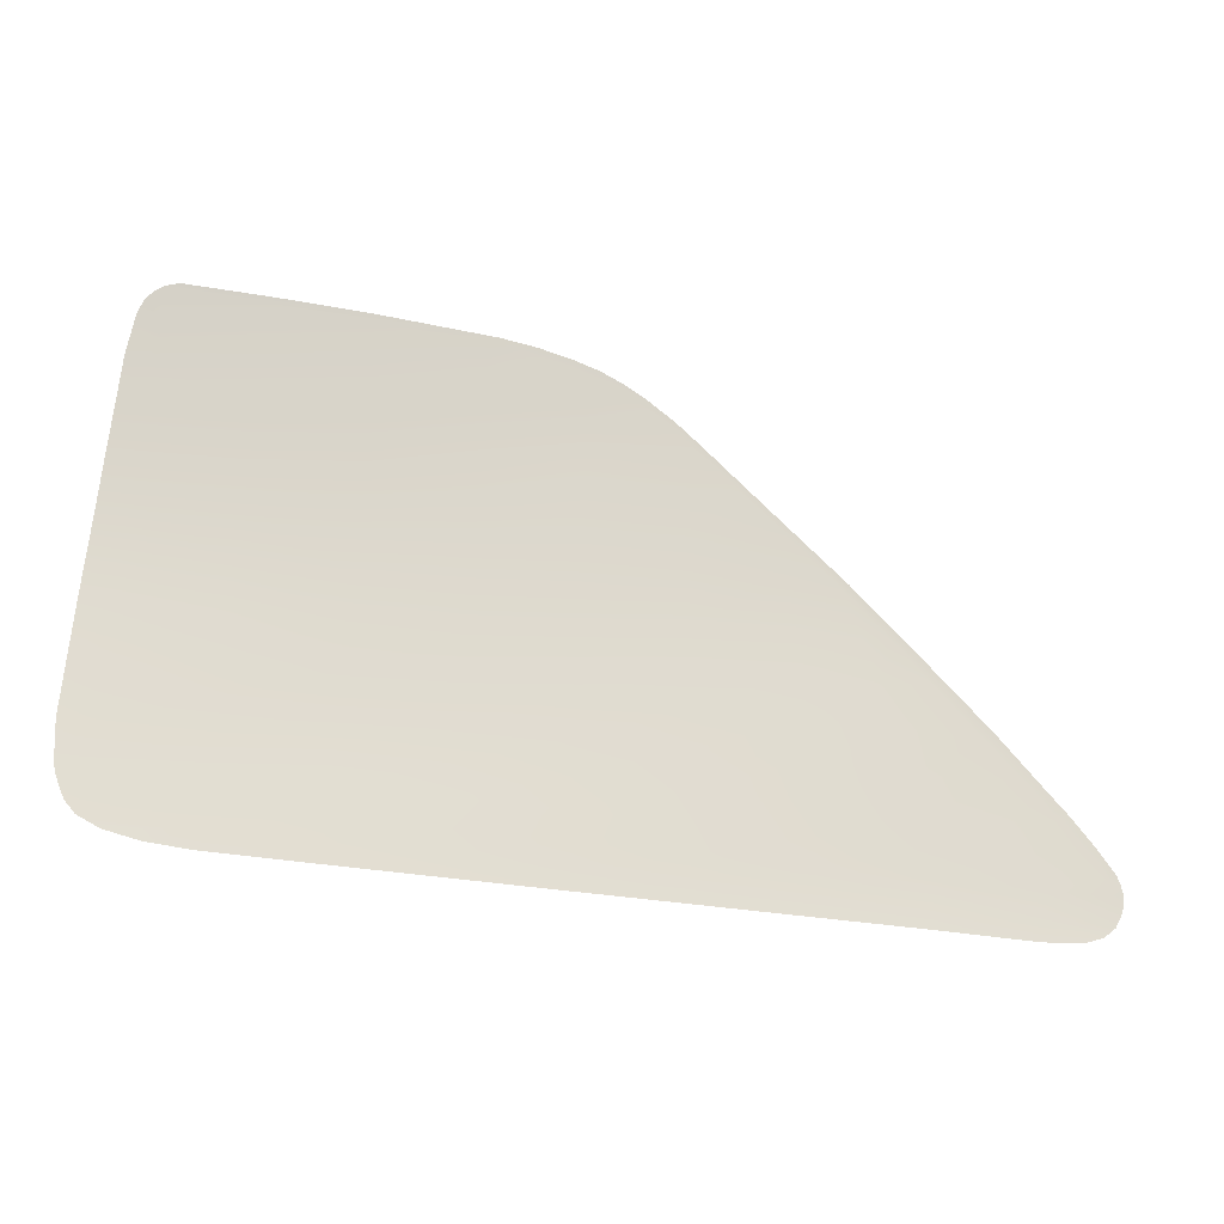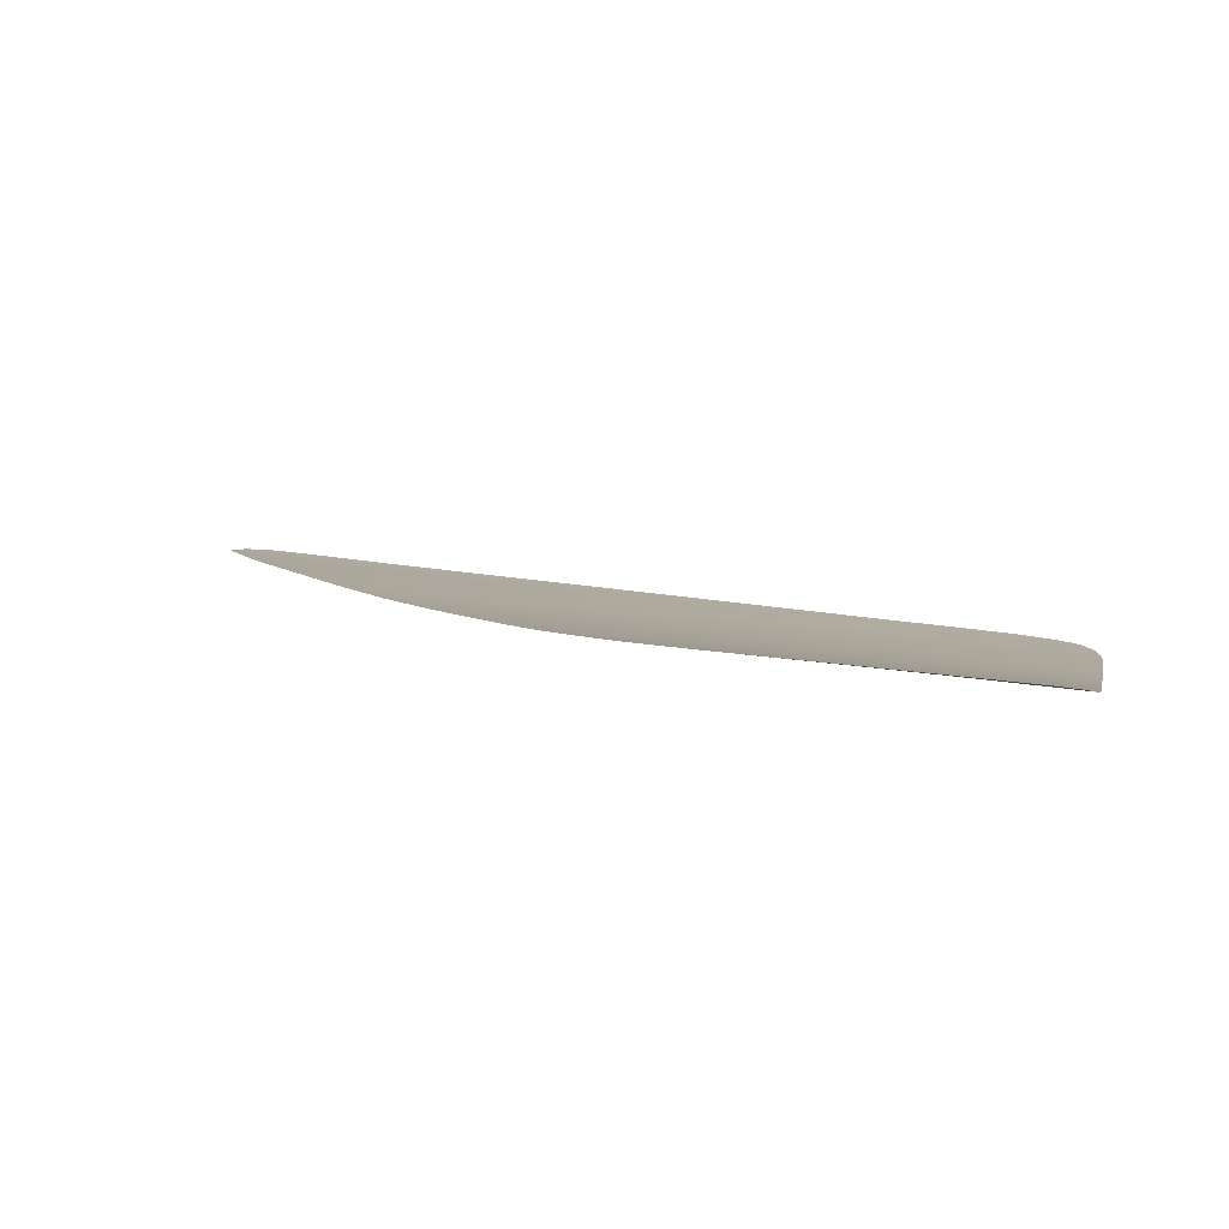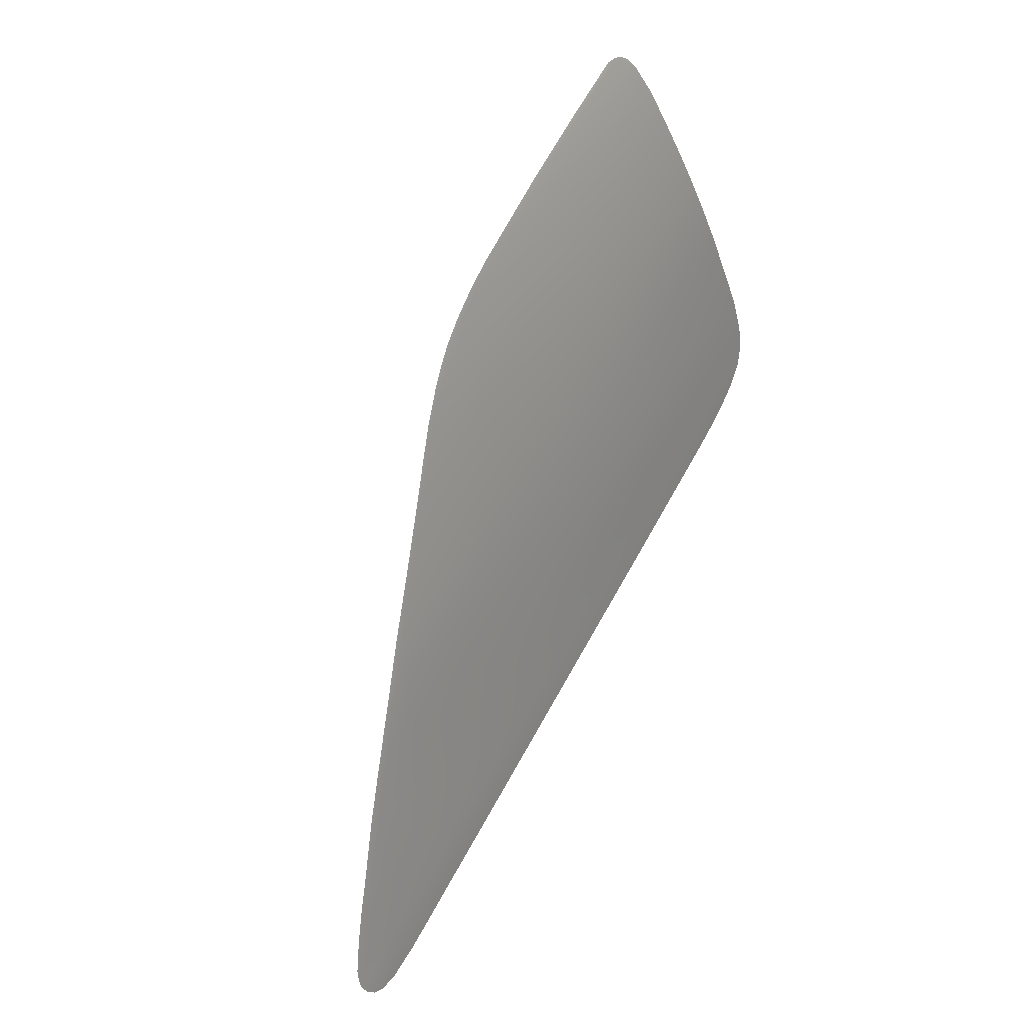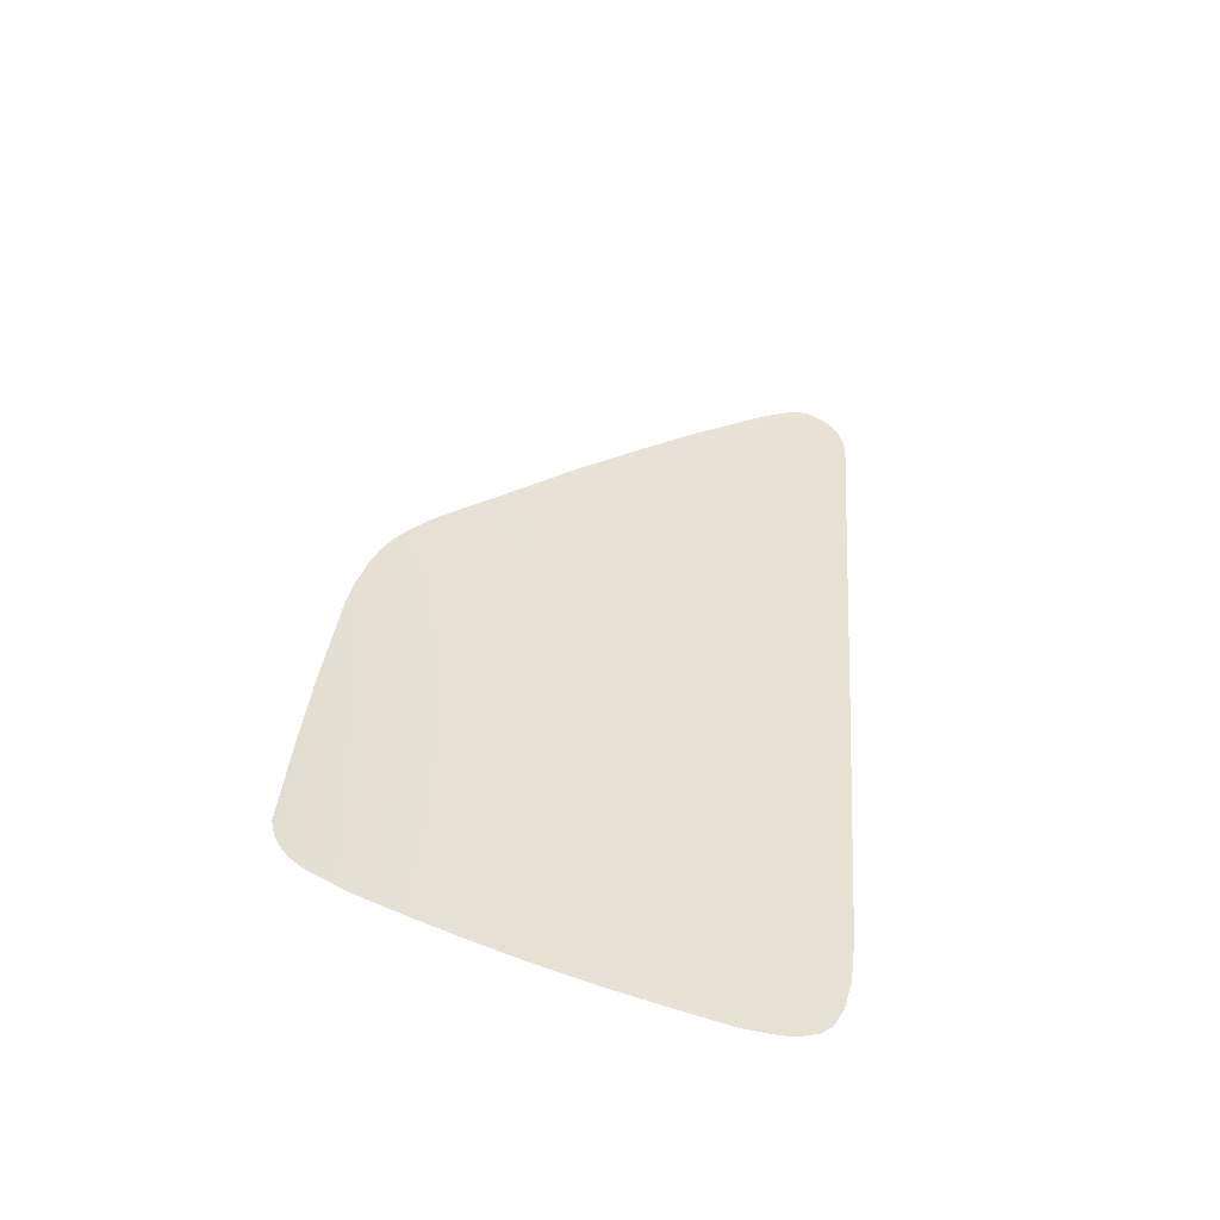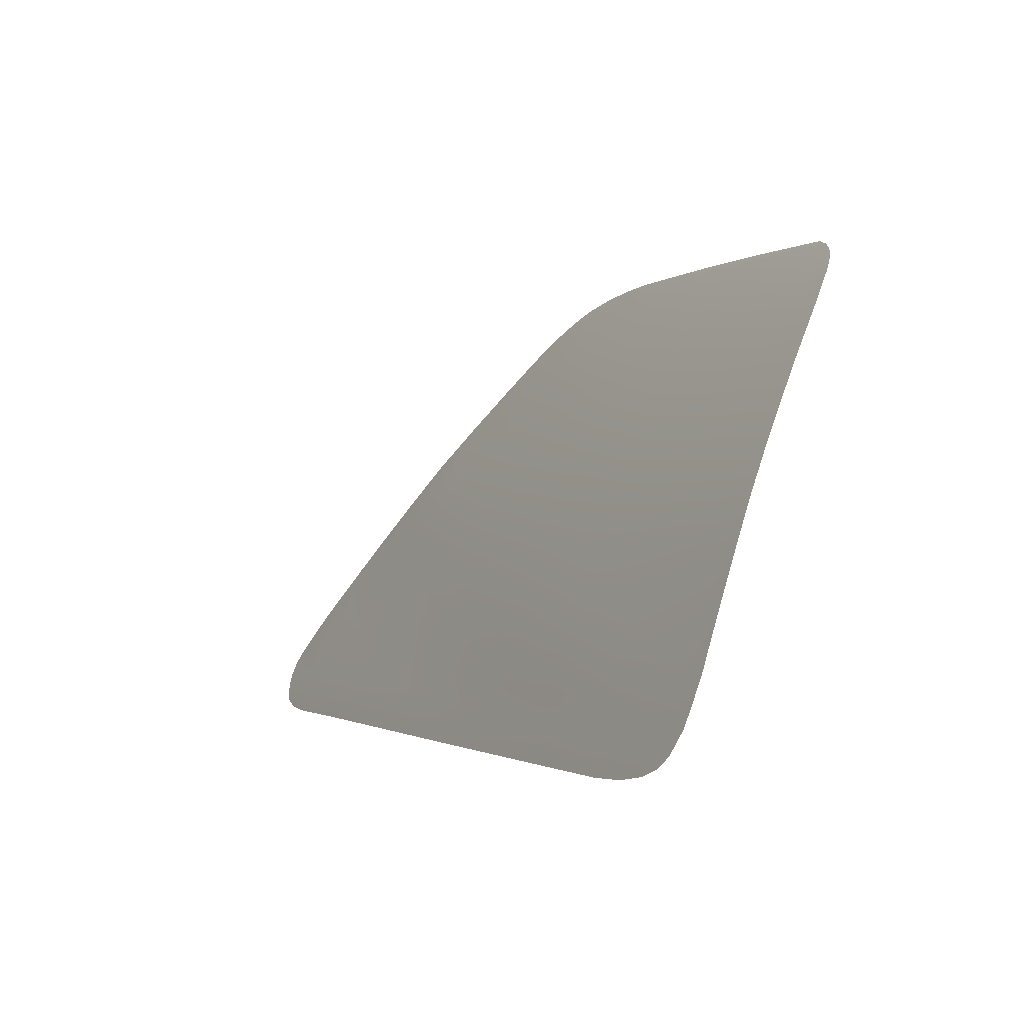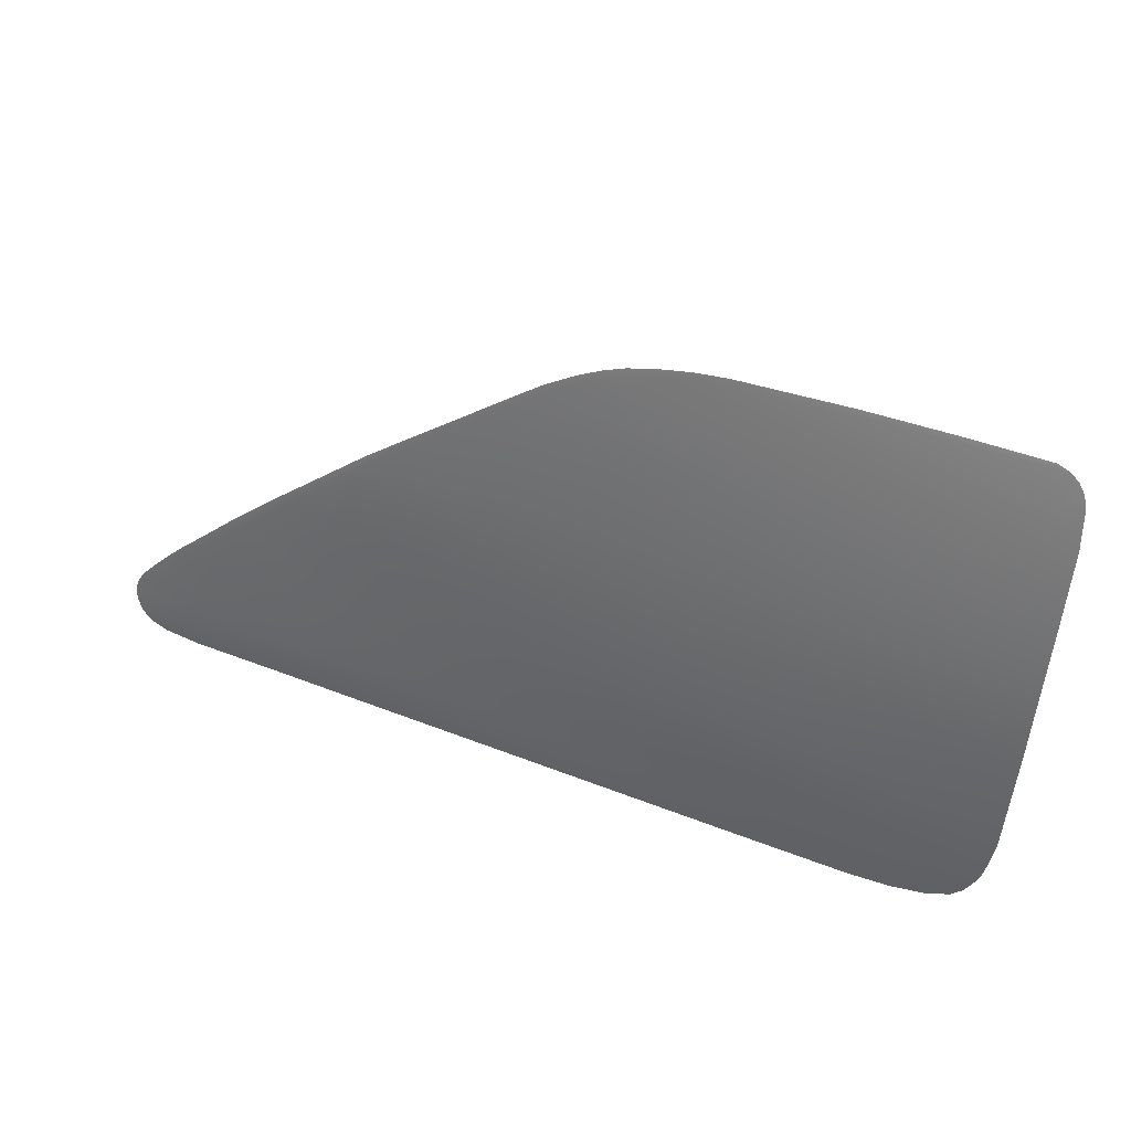
<metadata>
{"format":"obj","ext":"obj","renderer":"f3d","projection":"perspective","resolution":1024,"background":"white","views":[{"elev":-39.4,"azim":-9.7,"up":"+Y"},{"elev":26.2,"azim":-168.9,"up":"+Z"},{"elev":57.3,"azim":117.1,"up":"+Y"},{"elev":37.5,"azim":-87.3,"up":"+Z"},{"elev":1.3,"azim":-117.6,"up":"+Y"},{"elev":55.9,"azim":-158.2,"up":"+Y"}]}
</metadata>
<code>
v  86.97 42.6 -92.26
v  75.16 42.9 -92.45
v  86.91 45.01 -91.44
v  75.02 45.32 -91.64
v  109.6 44.54 -90.89
v  108.8 41.91 -91.85
v  98.17 44.72 -91.23
v  98.25 42.28 -92.06
v  63.51 43.2 -92.65
v  51.86 43.52 -92.86
v  63.52 45.62 -91.84
v  51.88 45.94 -92.06
v  40.35 46.27 -92.27
v  40.33 43.85 -93.06
v  28.88 44.17 -93.22
v  28.9 46.59 -92.44
v  17.82 46.9 -92.59
v  17.8 44.47 -93.36
v  63.54 51.8 -89.79
v  51.96 52.13 -90.06
v  63.47 55.37 -88.57
v  51.95 55.68 -88.86
v  40.47 56 -89.1
v  40.44 52.46 -90.3
v  40.51 59.86 -87.73
v  51.92 59.55 -87.5
v  63.34 59.26 -87.22
v  86.53 51.19 -89.28
v  74.66 51.51 -89.54
v  86.13 54.84 -88
v  74.45 55.11 -88.3
v  85.45 58.8 -86.62
v  74.23 59.01 -86.94
v  29.01 52.77 -90.45
v  29.07 56.31 -89.24
v  18.02 56.61 -89.38
v  17.94 53.07 -90.58
v  29.16 60.17 -87.89
v  18.12 60.47 -88.04
v  62.93 68.01 -84.01
v  51.81 68.33 -84.24
v  62.63 72.59 -82.21
v  51.73 72.91 -82.41
v  40.71 73.24 -82.61
v  40.64 68.65 -84.46
v  40.77 77.8 -80.68
v  51.63 77.47 -80.51
v  62.55 77.11 -80.35
v  90.87 67.1 -83.37
v  83.95 67.28 -83.6
v  88.75 71.54 -81.71
v  83.31 71.49 -81.99
v  82.84 76.35 -79.96
v  73.77 67.69 -83.8
v  73.48 72.19 -82.04
v  73.22 76.69 -80.2
v  29.42 68.98 -84.66
v  29.56 73.57 -82.81
v  18.48 69.3 -84.86
v  18.68 73.88 -83
v  29.71 78.13 -80.84
v  18.89 78.45 -81.01
v  62.38 88.29 -75.42
v  68.74 87.02 -75.83
v  62.38 84.96 -76.97
v  72.81 84.18 -76.97
v  65.2 88.87 -75.08
v  67.87 88.27 -75.25
v  65.57 89.46 -74.76
v  30 86.81 -76.82
v  29.87 82.59 -78.82
v  19.32 87.22 -76.92
v  19.12 82.95 -78.97
v  40.82 82.23 -78.7
v  40.88 86.41 -76.75
v  62.42 81.48 -78.49
v  51.53 81.89 -78.59
v  84.78 63.01 -85.14
v  73.98 63.25 -85.44
v  63.16 63.51 -85.7
v  51.87 63.81 -85.95
v  40.57 64.13 -86.18
v  29.27 64.45 -86.36
v  18.28 64.76 -86.54
v  30.06 90.56 -74.95
v  19.44 91.03 -74.94
v  30.03 93.38 -73.45
v  19.52 93.91 -73.34
v  20.91 94.29 -73.07
v  30.03 93.98 -73.09
v  40.77 90.02 -75
v  40.07 92.81 -73.6
v  59.9 90.7 -74.34
v  55.79 91.52 -74.01
v  51.52 89.35 -75.14
v  48.62 92.15 -73.81
v  47.99 92.94 -73.39
v  39.93 93.51 -73.2
v  86.77 47.86 -90.44
v  97.66 47.58 -90.22
v  97.06 50.9 -89.04
v  106.7 50.82 -88.7
v  108.1 47.77 -89.76
v  74.86 48.18 -90.67
v  63.55 48.48 -90.89
v  51.92 48.81 -91.14
v  40.39 49.15 -91.36
v  28.95 49.47 -91.52
v  17.87 49.77 -91.67
v  72.99 80.99 -78.37
v  77.19 80.91 -78.23
v  60.31 91.29 -74.02
v  62.88 89.81 -74.7
v  63.19 90.45 -74.36
v  92.88 62.89 -84.85
v  94.93 58.61 -86.32
v  112.4 48.29 -89.36
v  115.1 46.01 -90.05
v  110.4 51.01 -88.46
v  105.2 53.96 -87.6
v  108.5 53.38 -87.66
v  96.27 54.58 -87.73
v  103.3 58.07 -86.12
v  111.7 51.51 -88.16
v  108.9 54.18 -87.31
v  104.3 58.62 -85.81
v  98.06 63 -84.54
v  99.31 63.24 -84.33
v  93.53 67.36 -83.11
v  94.37 67.64 -82.91
v  89.37 72.04 -81.42
v  83.55 76.65 -79.78
v  77.99 80.99 -78.15
v  73.8 84.24 -76.88
v  71.12 86.24 -76.08
v  69.53 87.25 -75.68
v  56.61 92.08 -73.71
v  52.82 92.6 -73.51
v  52.43 91.81 -73.92
v  18.51 93.31 -73.68
v  17.66 92.38 -74.22
v  17.13 91.11 -74.95
v  16.5 87.31 -76.95
v  16.24 83.03 -79.02
v  15.97 78.54 -81.07
v  15.73 73.97 -83.05
v  15.49 69.38 -84.92
v  15.25 64.84 -86.6
v  15.09 60.56 -88.11
v  14.95 56.7 -89.44
v  14.82 53.16 -90.64
v  15.14 49.84 -91.71
v  15.39 48.27 -92.2
v  15.97 46.94 -92.61
v  16.59 45.72 -92.99
v  20.29 43.33 -93.65
v  24.12 42.51 -93.82
v  28.88 42.1 -93.86
v  51.86 41.43 -93.52
v  40.33 41.76 -93.71
v  63.51 41.08 -93.32
v  86.97 40.44 -92.94
v  75.29 40.76 -93.13
v  98.25 40.14 -92.75
v  108.7 39.74 -92.56
v  116.1 41.54 -91.68
v  114.9 40.55 -92.06
v  112.9 39.9 -92.35
v  116.9 43.63 -90.87
v  116.7 42.74 -91.21
v  117 44.48 -90.53
v  116.6 45.49 -90.17
v  116.2 46.33 -89.84
v  114.1 48.82 -89.01
v  51.47 85.7 -76.87
g P815_265B_L_DTaSI_P815_265B_L
f 1 2 3
f 3 2 4
f 5 6 7
f 7 6 8
f 3 7 1
f 1 7 8
f 9 10 11
f 11 10 12
f 13 12 14
f 14 12 10
f 14 15 13
f 13 15 16
f 17 16 18
f 18 16 15
f 19 20 21
f 21 20 22
f 23 22 24
f 24 22 20
f 25 26 23
f 23 26 22
f 21 22 27
f 27 22 26
f 28 29 30
f 30 29 31
f 30 31 32
f 32 31 33
f 24 34 23
f 23 34 35
f 36 35 37
f 37 35 34
f 38 35 39
f 39 35 36
f 23 35 25
f 25 35 38
f 40 41 42
f 42 41 43
f 44 43 45
f 45 43 41
f 46 47 44
f 44 47 43
f 42 43 48
f 48 43 47
f 49 50 51
f 51 50 52
f 51 52 53
f 50 54 52
f 52 54 55
f 48 56 42
f 42 56 55
f 52 55 53
f 53 55 56
f 57 58 45
f 45 58 44
f 59 60 57
f 57 60 58
f 61 58 62
f 62 58 60
f 46 44 61
f 61 44 58
f 63 64 65
f 65 64 66
f 64 67 68
f 68 67 69
f 70 71 72
f 72 71 73
f 74 71 75
f 75 71 70
f 46 61 74
f 74 61 71
f 62 73 61
f 61 73 71
f 48 47 76
f 76 47 77
f 74 77 46
f 46 77 47
f 32 33 78
f 78 33 79
f 78 79 50
f 50 79 54
f 27 26 80
f 80 26 81
f 82 81 25
f 25 81 26
f 45 41 82
f 82 41 81
f 80 81 40
f 40 81 41
f 25 38 82
f 82 38 83
f 39 84 38
f 38 84 83
f 57 83 59
f 59 83 84
f 45 82 57
f 57 82 83
f 85 86 87
f 86 88 87
f 88 89 87
f 87 89 90
f 91 85 92
f 92 85 87
f 86 85 72
f 72 85 70
f 93 63 94
f 94 63 95
f 96 92 97
f 97 92 98
f 99 100 3
f 3 100 7
f 28 101 99
f 99 101 100
f 101 102 100
f 100 102 103
f 3 4 99
f 99 4 104
f 99 104 28
f 28 104 29
f 11 12 105
f 105 12 106
f 107 106 13
f 13 106 12
f 24 20 107
f 107 20 106
f 105 106 19
f 19 106 20
f 13 16 107
f 107 16 108
f 109 108 17
f 17 108 16
f 37 34 109
f 109 34 108
f 107 108 24
f 24 108 34
f 110 66 111
f 76 110 48
f 48 110 56
f 93 112 113
f 113 112 114
f 78 115 32
f 32 115 116
f 50 49 78
f 78 49 115
f 103 117 5
f 5 117 118
f 102 119 103
f 103 119 117
f 120 121 102
f 102 121 119
f 32 116 30
f 30 116 122
f 120 122 123
f 123 122 116
f 30 122 28
f 28 122 101
f 124 119 125
f 125 119 121
f 121 123 125
f 125 123 126
f 127 128 123
f 123 128 126
f 129 130 127
f 127 130 128
f 51 131 129
f 129 131 130
f 53 132 51
f 51 132 131
f 111 133 53
f 53 133 132
f 66 134 111
f 111 134 133
f 64 135 66
f 66 135 134
f 64 68 136
f 113 114 67
f 67 114 69
f 94 137 93
f 93 137 112
f 97 138 96
f 96 138 139
f 92 87 98
f 98 87 90
f 88 86 140
f 140 86 141
f 86 142 141
f 143 142 72
f 72 142 86
f 72 73 143
f 143 73 144
f 145 144 62
f 62 144 73
f 62 60 145
f 145 60 146
f 147 146 59
f 59 146 60
f 59 84 147
f 147 84 148
f 149 148 39
f 39 148 84
f 39 36 149
f 149 36 150
f 151 150 37
f 37 150 36
f 109 152 37
f 37 152 151
f 152 109 153
f 109 17 153
f 17 154 153
f 18 155 17
f 17 155 154
f 18 15 156
f 156 15 157
f 158 157 15
f 159 160 10
f 10 160 14
f 160 158 14
f 14 158 15
f 161 159 9
f 9 159 10
f 162 163 1
f 1 163 2
f 164 162 8
f 8 162 1
f 165 164 6
f 6 164 8
f 166 167 6
f 167 168 6
f 168 165 6
f 6 5 166
f 169 170 5
f 5 170 166
f 169 5 171
f 171 5 172
f 5 118 172
f 173 172 118
f 173 118 174
f 174 118 117
f 174 117 124
f 124 117 119
f 64 136 135
f 139 138 94
f 94 138 137
f 139 94 95
f 96 139 95
f 92 96 91
f 91 96 95
f 100 103 7
f 7 103 5
f 102 101 120
f 120 101 122
f 123 121 120
f 110 111 56
f 56 111 53
f 65 175 63
f 63 175 95
f 91 95 75
f 75 95 175
f 75 70 91
f 91 70 85
f 65 66 76
f 76 66 110
f 175 65 77
f 77 65 76
f 75 175 74
f 74 175 77
f 163 161 2
f 2 161 9
f 11 4 9
f 9 4 2
f 105 104 11
f 11 104 4
f 19 29 105
f 105 29 104
f 21 31 19
f 19 31 29
f 27 33 21
f 21 33 31
f 80 79 27
f 27 79 33
f 40 54 80
f 80 54 79
f 42 55 40
f 40 55 54
f 129 49 51
f 127 115 129
f 129 115 49
f 123 116 127
f 127 116 115
f 63 93 113
f 67 63 113
f 64 63 67

</code>
